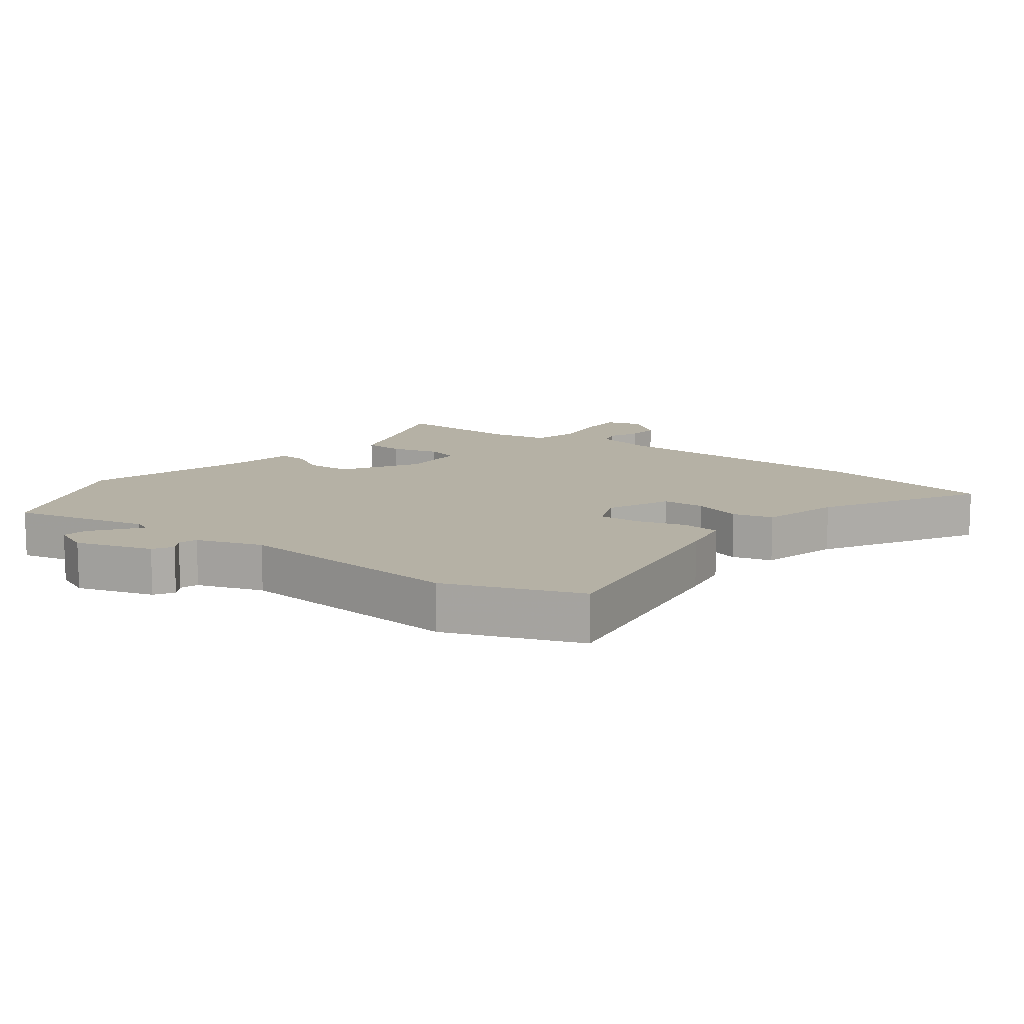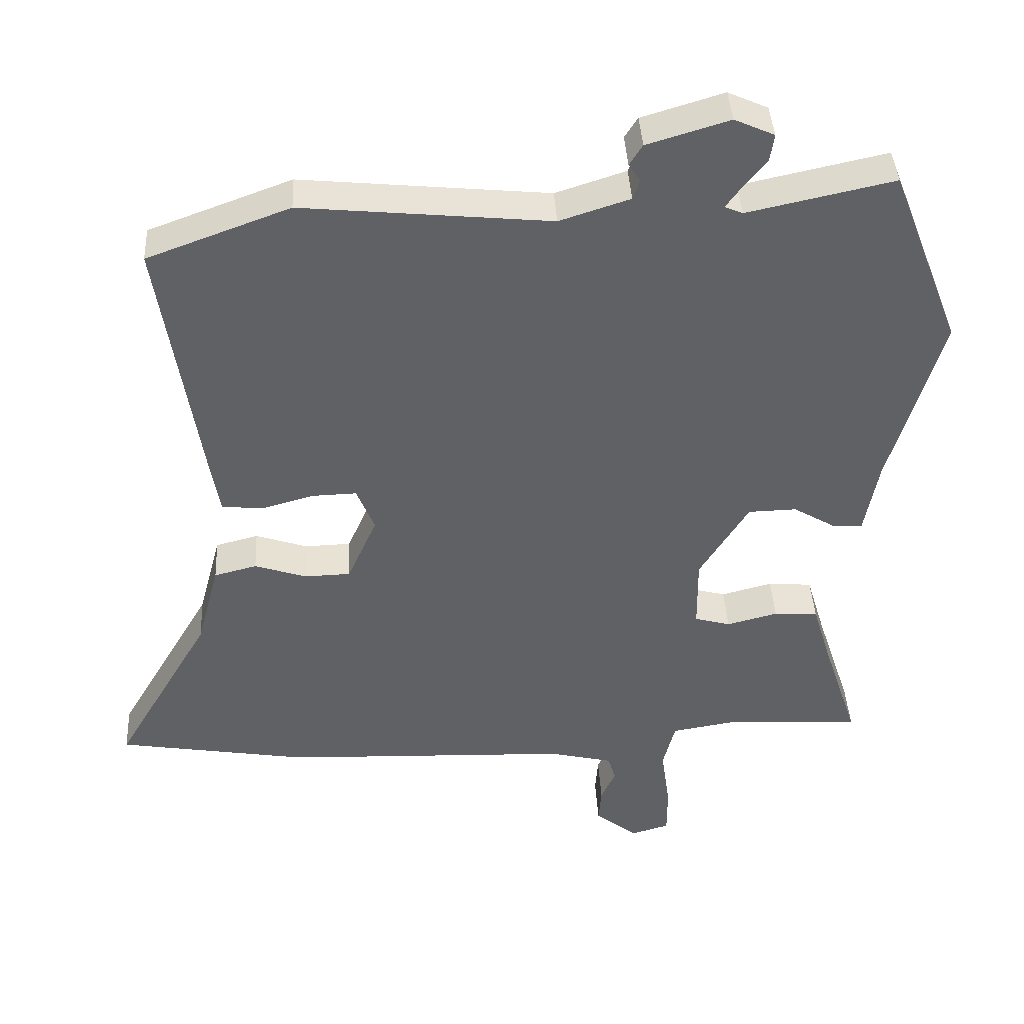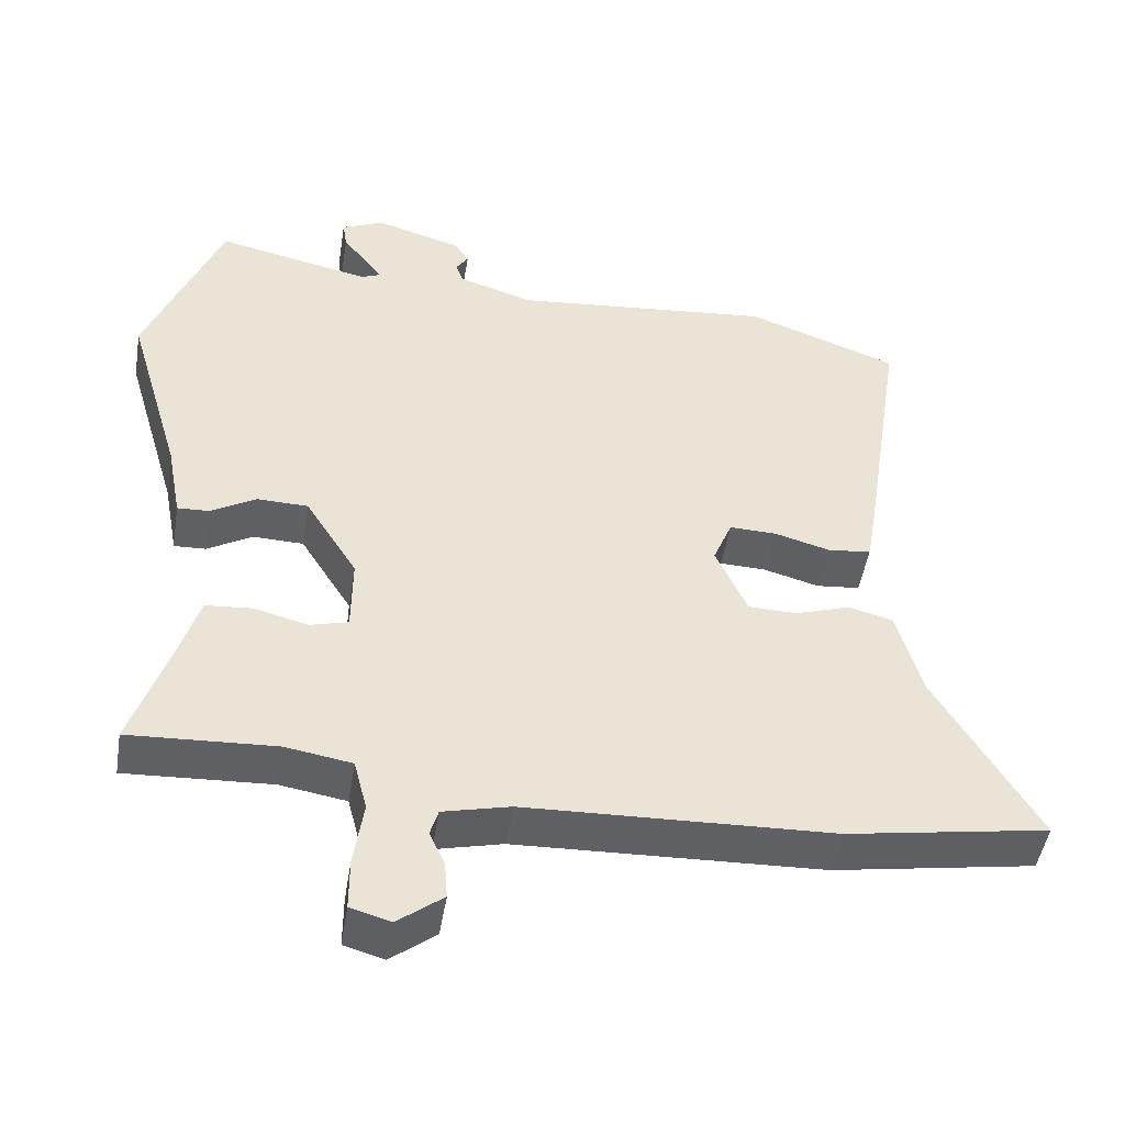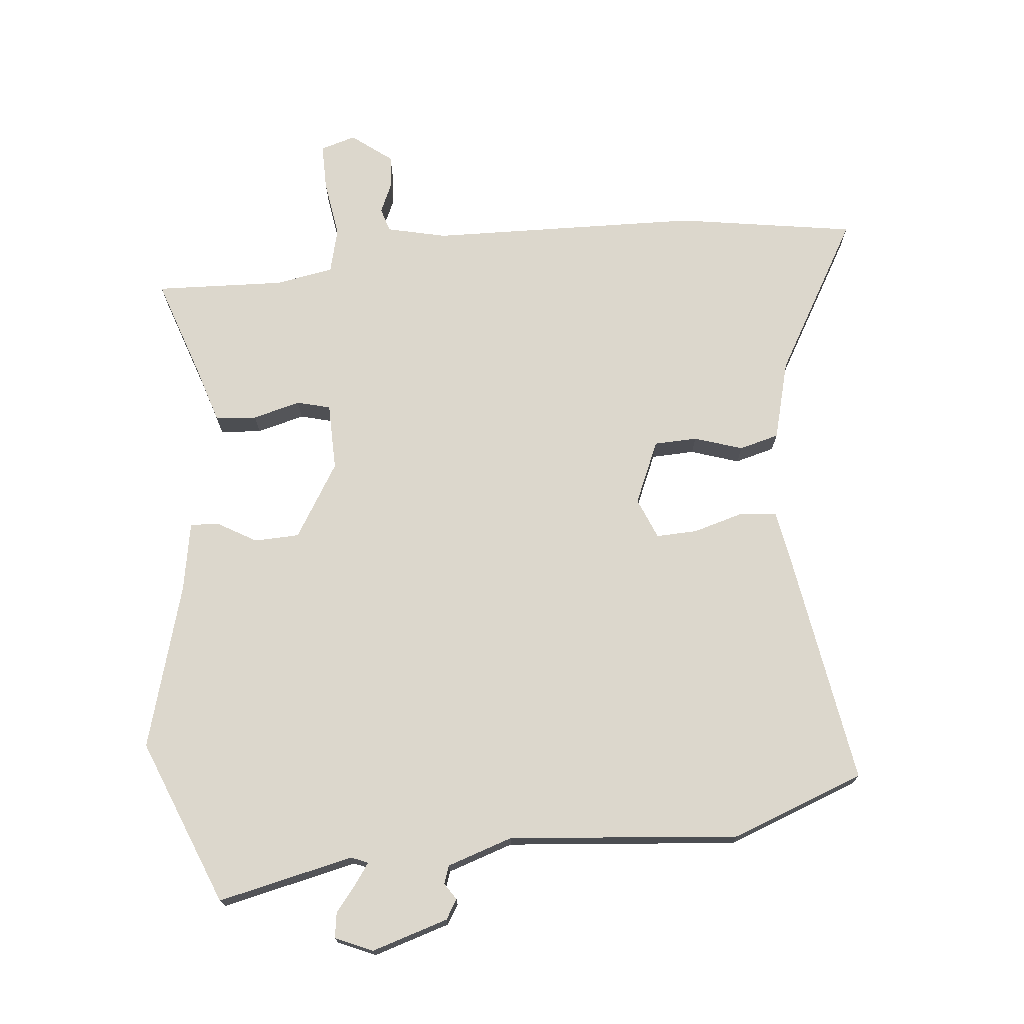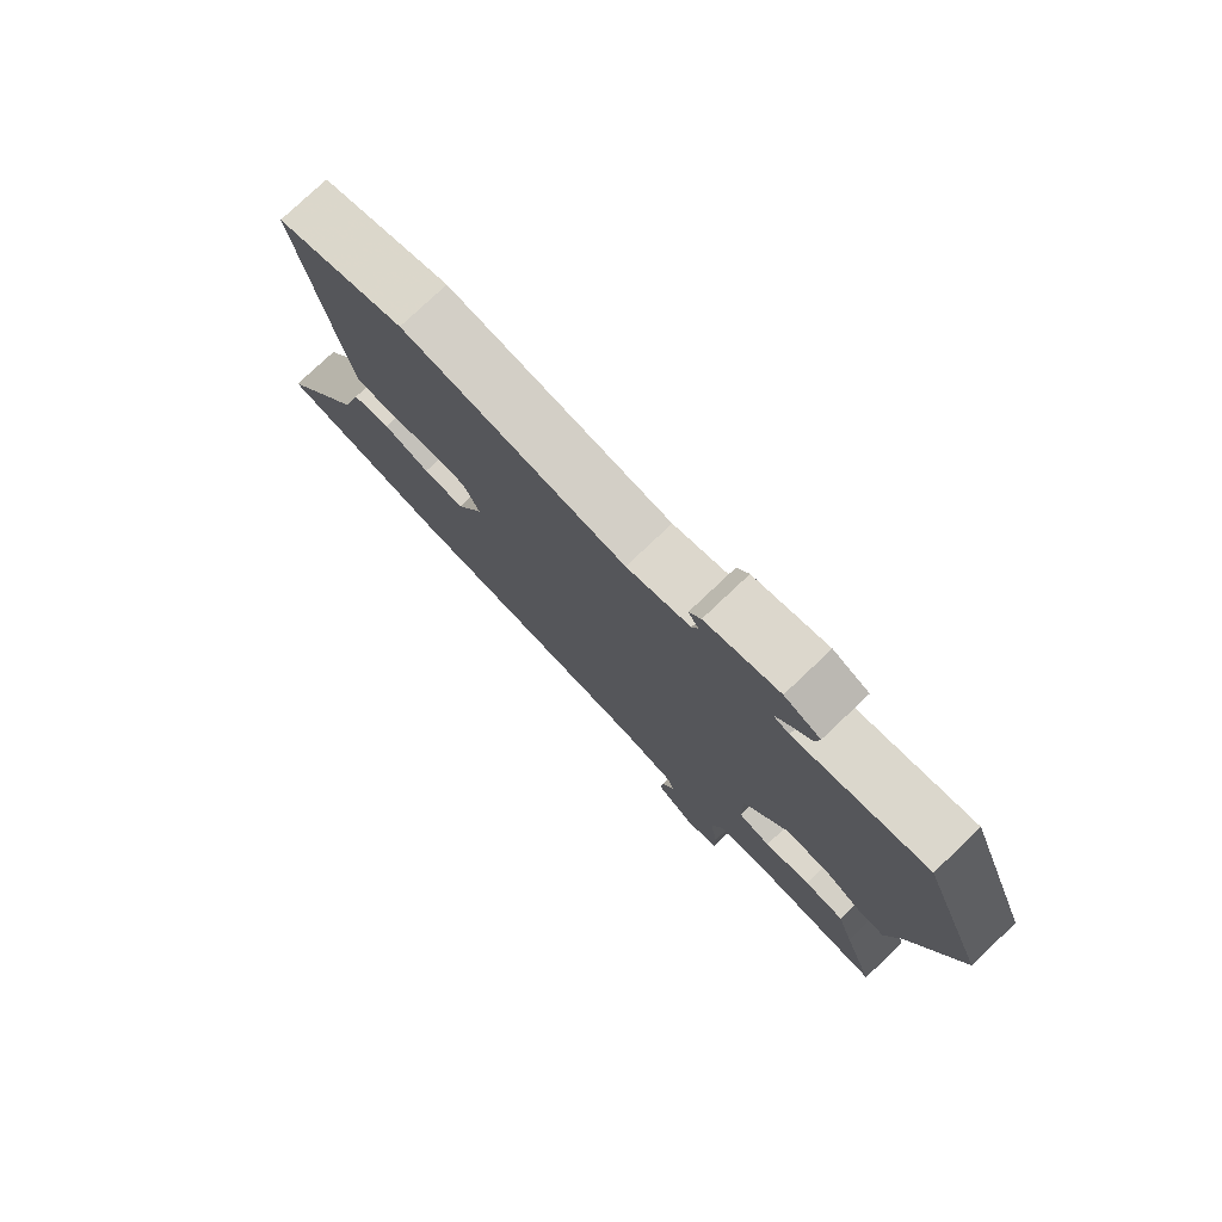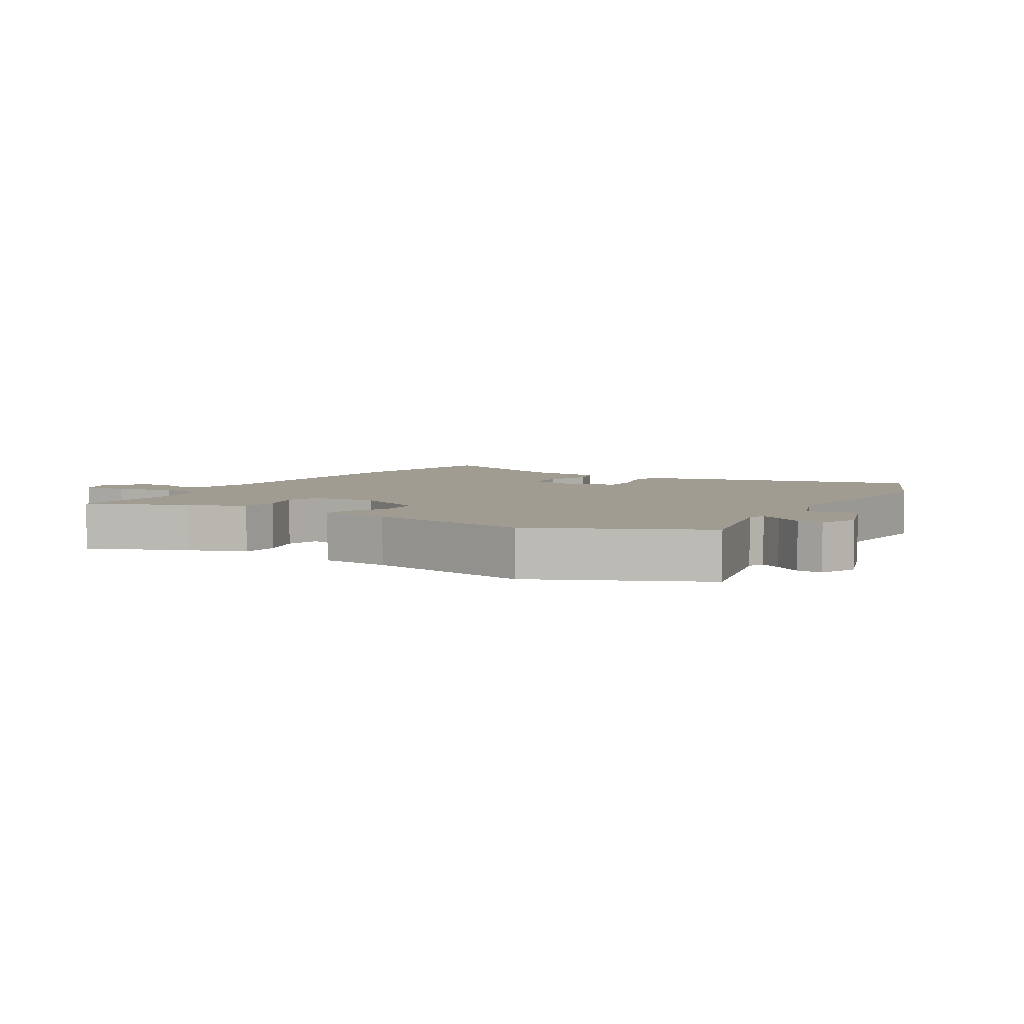
<metadata>
{"format":"obj","ext":"obj","renderer":"f3d","projection":"perspective","resolution":1024,"background":"white","views":[{"elev":11.8,"azim":36.3,"up":"+Y"},{"elev":40.6,"azim":176.9,"up":"+Z"},{"elev":-47.8,"azim":-9.2,"up":"+Z"},{"elev":73.0,"azim":-6.0,"up":"+Y"},{"elev":78.0,"azim":-133.4,"up":"+Z"},{"elev":4.5,"azim":-61.9,"up":"+Y"}]}
</metadata>
<code>
v 0.353 0.07 0.554
v 0.56 0.07 0.478
v 0.503 0.07 0.111
v 0.489 0.07 0.029
v 0.429 0.07 0.023
v 0.353 0.07 0.044
v 0.289 0.07 0.046
v 0.263 0.07 -0.018
v 0.306 0.07 -0.115
v 0.373 0.07 -0.117
v 0.448 0.07 -0.092
v 0.51 0.07 -0.108
v 0.543 0.07 -0.231
v 0.683 0.07 -0.47
v 0.406 0.07 -0.516
v -0.013 0.07 -0.531
v -0.105 0.07 -0.553
v -0.116 0.07 -0.59
v -0.095 0.07 -0.636
v -0.091 0.07 -0.687
v -0.153 0.07 -0.735
v -0.208 0.07 -0.719
v -0.208 0.07 -0.648
v -0.195 0.07 -0.558
v -0.213 0.07 -0.488
v -0.304 0.07 -0.473
v -0.504 0.07 -0.483
v -0.452 0.07 -0.326
v -0.425 0.07 -0.237
v -0.361 0.07 -0.232
v -0.287 0.07 -0.251
v -0.235 0.07 -0.237
v -0.234 0.07 -0.132
v -0.305 0.07 -0.018
v -0.375 0.07 -0.016
v -0.436 0.07 -0.052
v -0.48 0.07 -0.054
v -0.5 0.07 0.053
v -0.575 0.07 0.309
v -0.473 0.07 0.569
v -0.261 0.07 0.523
v -0.235 0.07 0.534
v -0.258 0.07 0.566
v -0.291 0.07 0.607
v -0.297 0.07 0.646
v -0.239 0.07 0.672
v -0.12 0.07 0.636
v -0.101 0.07 0.606
v -0.118 0.07 0.58
v -0.108 0.07 0.552
v -0.006 0.07 0.519
v 0.353 0 0.554
v 0.56 0 0.478
v 0.503 0 0.111
v 0.489 0 0.029
v 0.429 0 0.023
v 0.353 0 0.044
v 0.289 0 0.046
v 0.263 0 -0.018
v 0.306 0 -0.115
v 0.373 0 -0.117
v 0.448 0 -0.092
v 0.51 0 -0.108
v 0.543 0 -0.231
v 0.683 0 -0.47
v 0.406 0 -0.516
v -0.013 0 -0.531
v -0.105 0 -0.553
v -0.116 0 -0.59
v -0.095 0 -0.636
v -0.091 0 -0.687
v -0.153 0 -0.735
v -0.208 0 -0.719
v -0.208 0 -0.648
v -0.195 0 -0.558
v -0.213 0 -0.488
v -0.304 0 -0.473
v -0.504 0 -0.483
v -0.452 0 -0.326
v -0.425 0 -0.237
v -0.361 0 -0.232
v -0.287 0 -0.251
v -0.235 0 -0.237
v -0.234 0 -0.132
v -0.305 0 -0.018
v -0.375 0 -0.016
v -0.436 0 -0.052
v -0.48 0 -0.054
v -0.5 0 0.053
v -0.575 0 0.309
v -0.473 0 0.569
v -0.261 0 0.523
v -0.235 0 0.534
v -0.258 0 0.566
v -0.291 0 0.607
v -0.297 0 0.646
v -0.239 0 0.672
v -0.12 0 0.636
v -0.101 0 0.606
v -0.118 0 0.58
v -0.108 0 0.552
v -0.006 0 0.519
f 46 47 48 49
f 46 49 50
f 43 44 45 46
f 42 43 46 50
f 41 42 50 51
f 38 39 40 41
f 35 36 37 38
f 34 35 38 41
f 33 34 41 51
f 28 29 30 31
f 26 27 28 31
f 25 26 31 32
f 24 25 32 33
f 22 23 24
f 21 22 24
f 18 19 20 21
f 18 21 24 33
f 13 14 15 16
f 13 16 17
f 10 11 12 13
f 9 10 13 17
f 8 9 17
f 7 8 17
f 3 4 5 6
f 3 6 7
f 2 3 7
f 1 2 7 17
f 17 18 33 51
f 1 17 51
f 100 99 98 97
f 101 100 97
f 97 96 95 94
f 101 97 94 93
f 102 101 93 92
f 92 91 90 89
f 89 88 87 86
f 92 89 86 85
f 102 92 85 84
f 82 81 80 79
f 82 79 78 77
f 83 82 77 76
f 84 83 76 75
f 75 74 73
f 75 73 72
f 72 71 70 69
f 84 75 72 69
f 67 66 65 64
f 68 67 64
f 64 63 62 61
f 68 64 61 60
f 68 60 59
f 68 59 58
f 57 56 55 54
f 58 57 54
f 58 54 53
f 68 58 53 52
f 102 84 69 68
f 102 68 52
f 1 52 53 2
f 2 53 54 3
f 3 54 55 4
f 4 55 56 5
f 5 56 57 6
f 6 57 58 7
f 7 58 59 8
f 8 59 60 9
f 9 60 61 10
f 10 61 62 11
f 11 62 63 12
f 12 63 64 13
f 13 64 65 14
f 14 65 66 15
f 15 66 67 16
f 16 67 68 17
f 17 68 69 18
f 18 69 70 19
f 19 70 71 20
f 20 71 72 21
f 21 72 73 22
f 22 73 74 23
f 23 74 75 24
f 24 75 76 25
f 25 76 77 26
f 26 77 78 27
f 27 78 79 28
f 28 79 80 29
f 29 80 81 30
f 30 81 82 31
f 31 82 83 32
f 32 83 84 33
f 33 84 85 34
f 34 85 86 35
f 35 86 87 36
f 36 87 88 37
f 37 88 89 38
f 38 89 90 39
f 39 90 91 40
f 40 91 92 41
f 41 92 93 42
f 42 93 94 43
f 43 94 95 44
f 44 95 96 45
f 45 96 97 46
f 46 97 98 47
f 47 98 99 48
f 48 99 100 49
f 49 100 101 50
f 50 101 102 51
f 51 102 52 1

</code>
